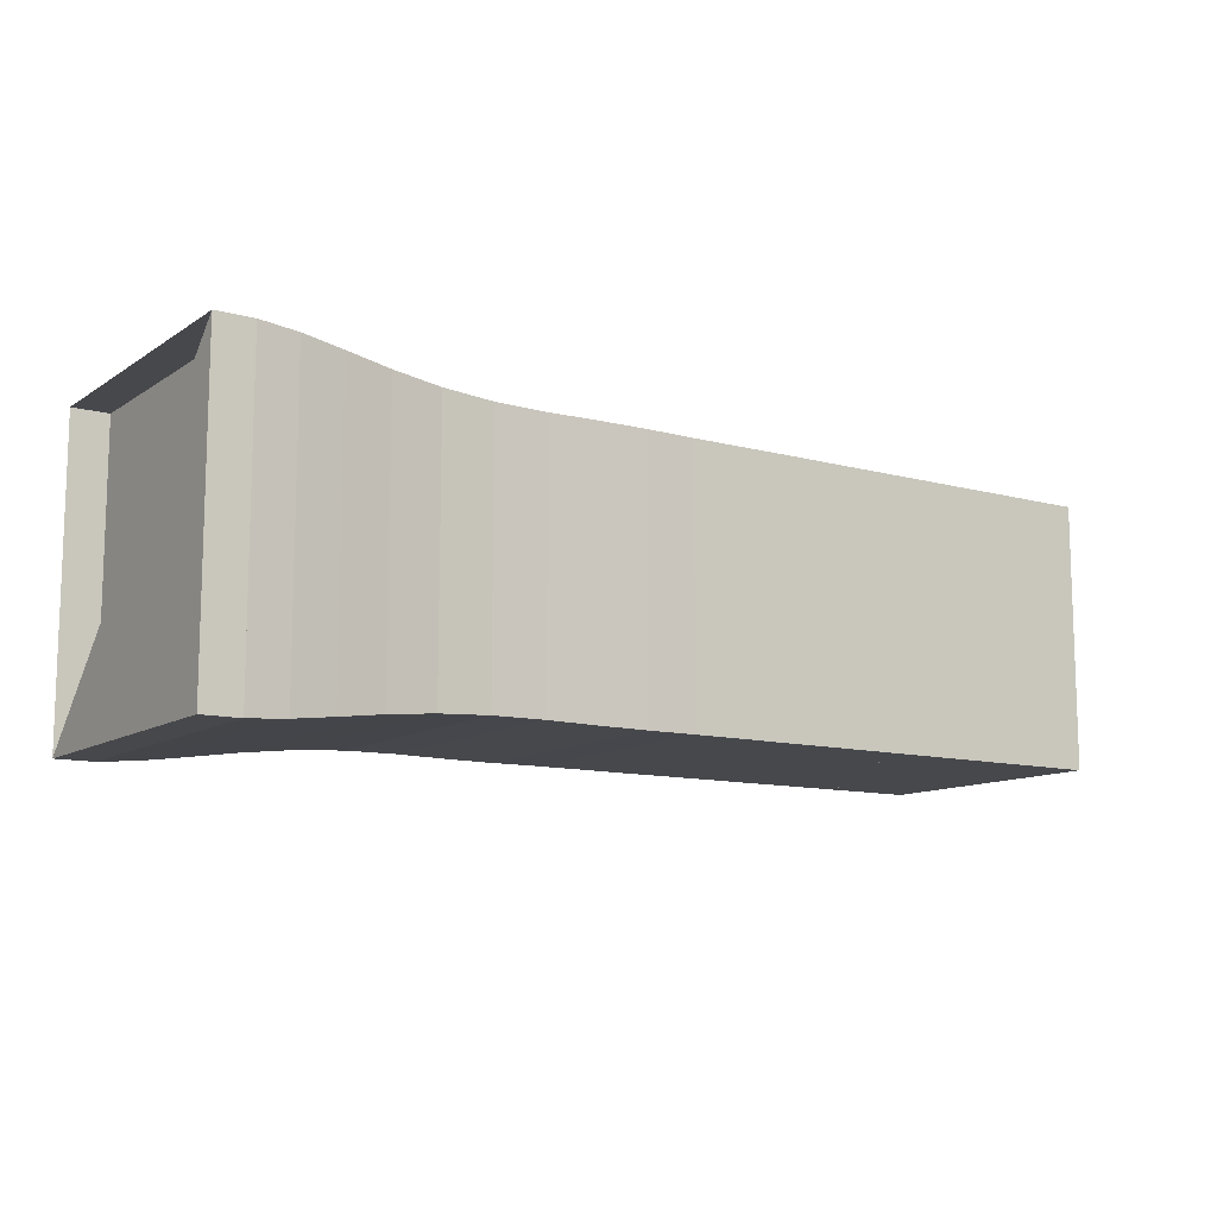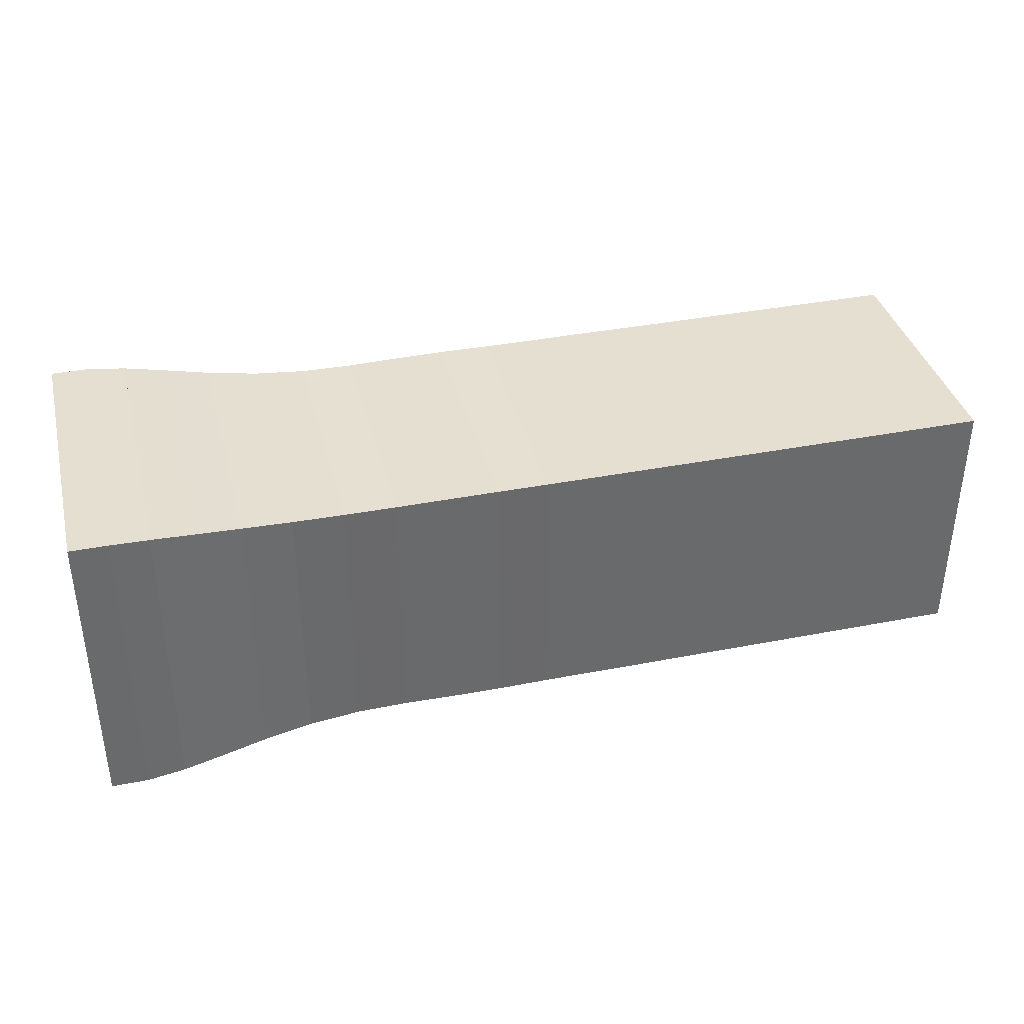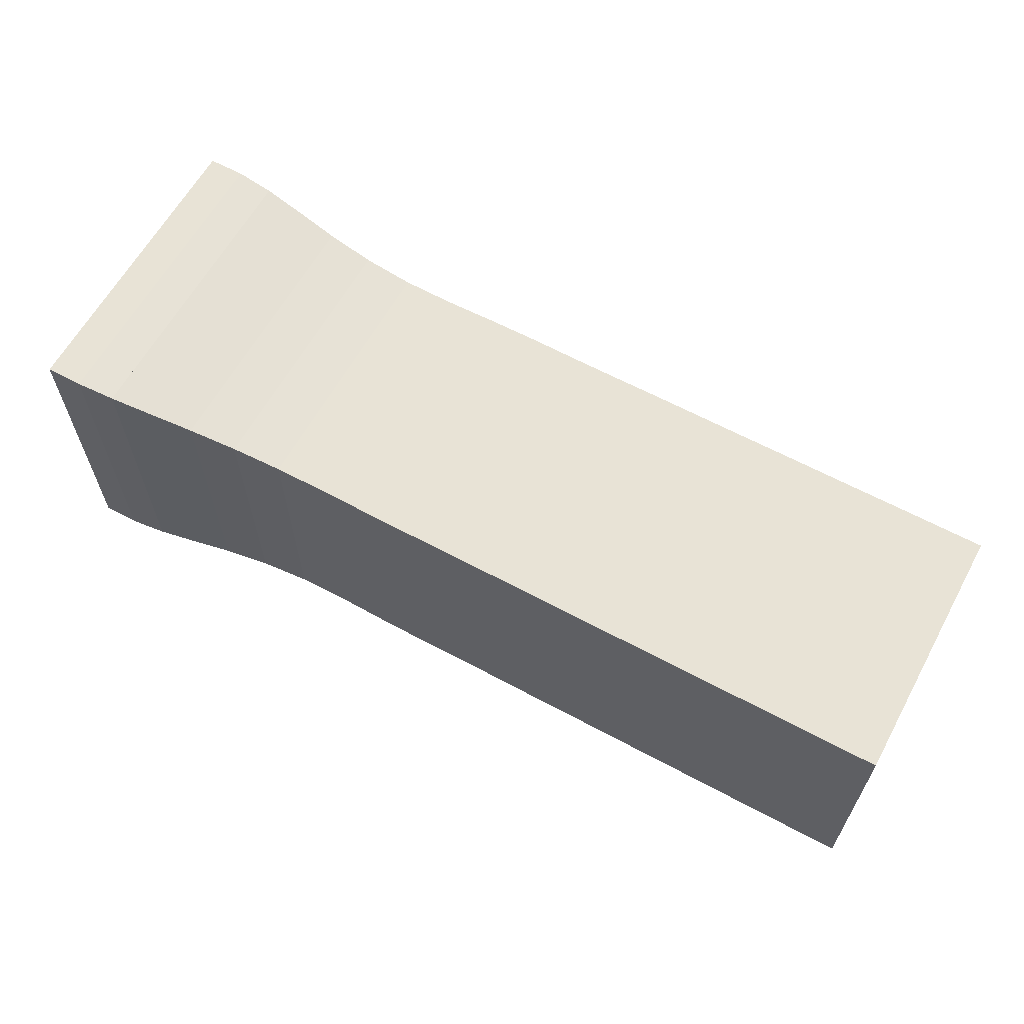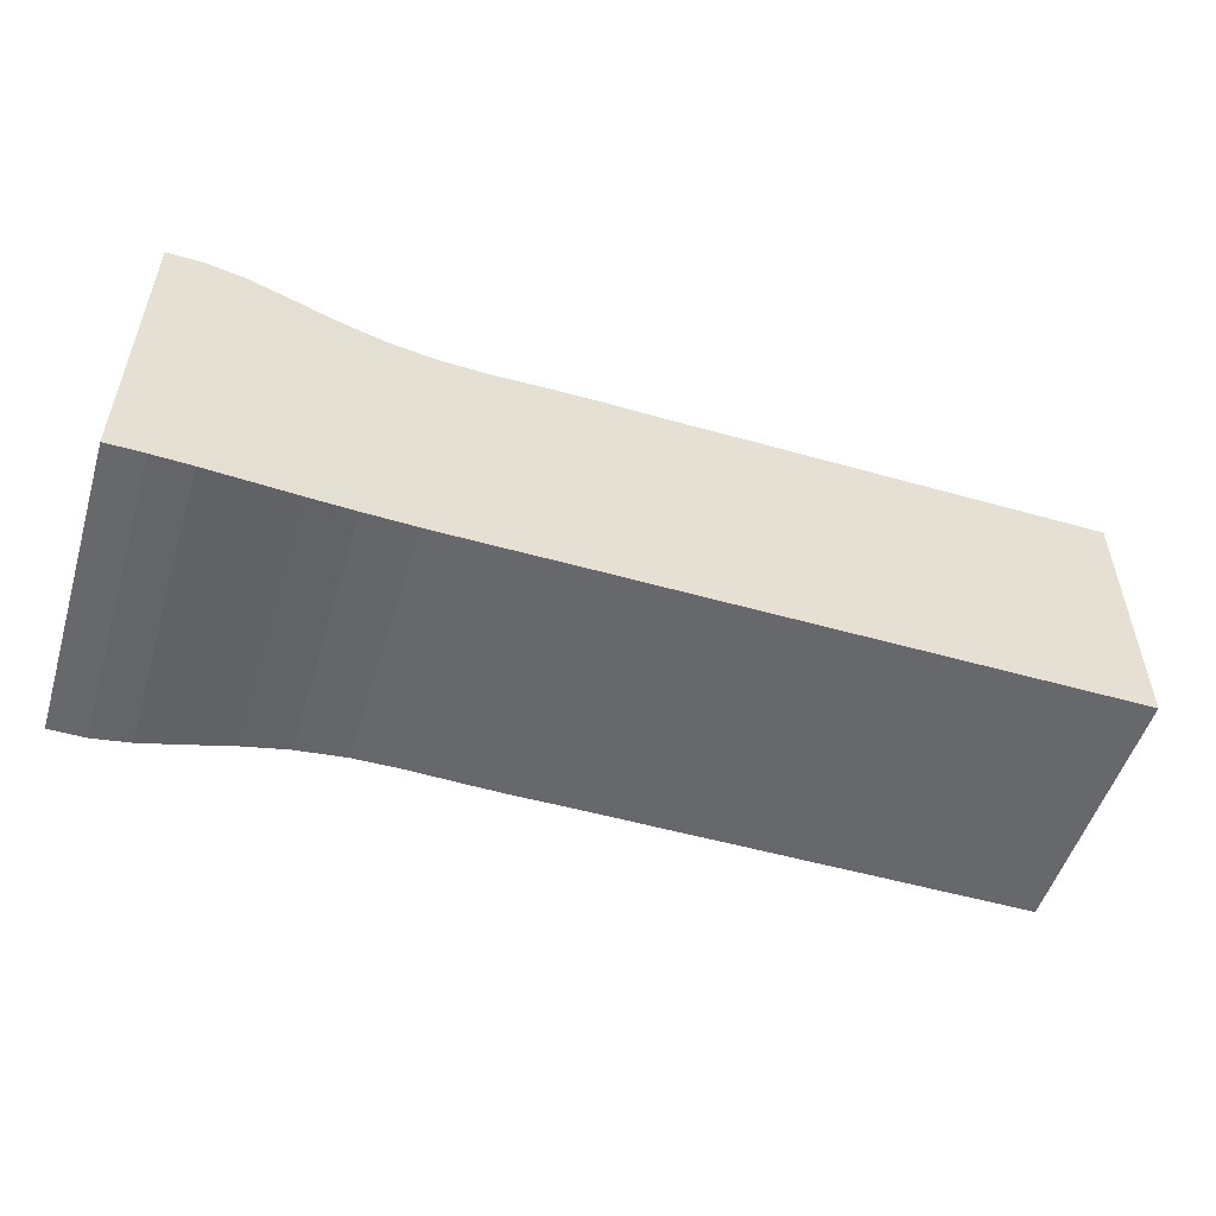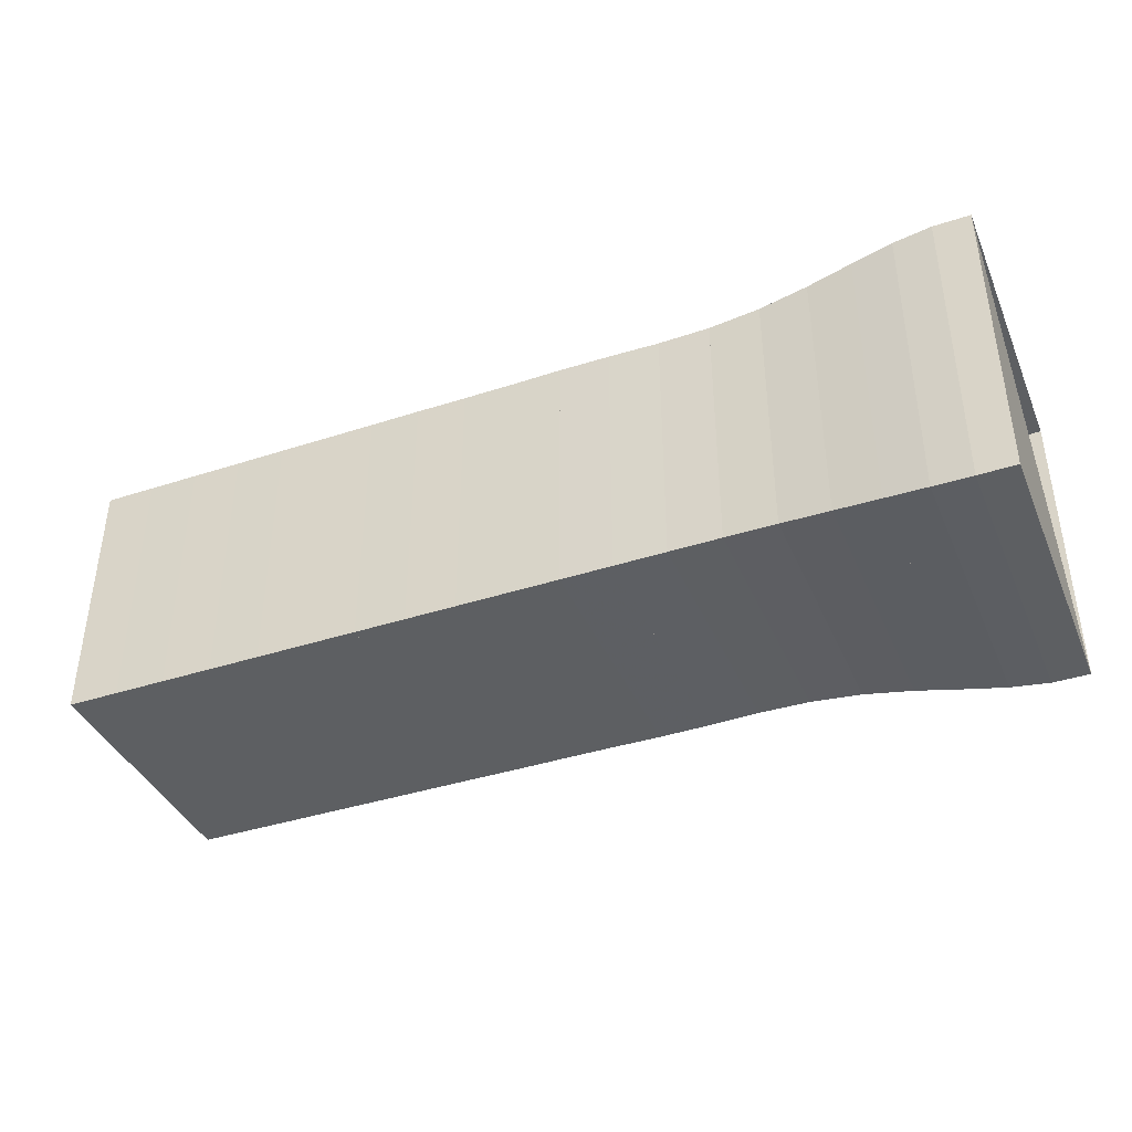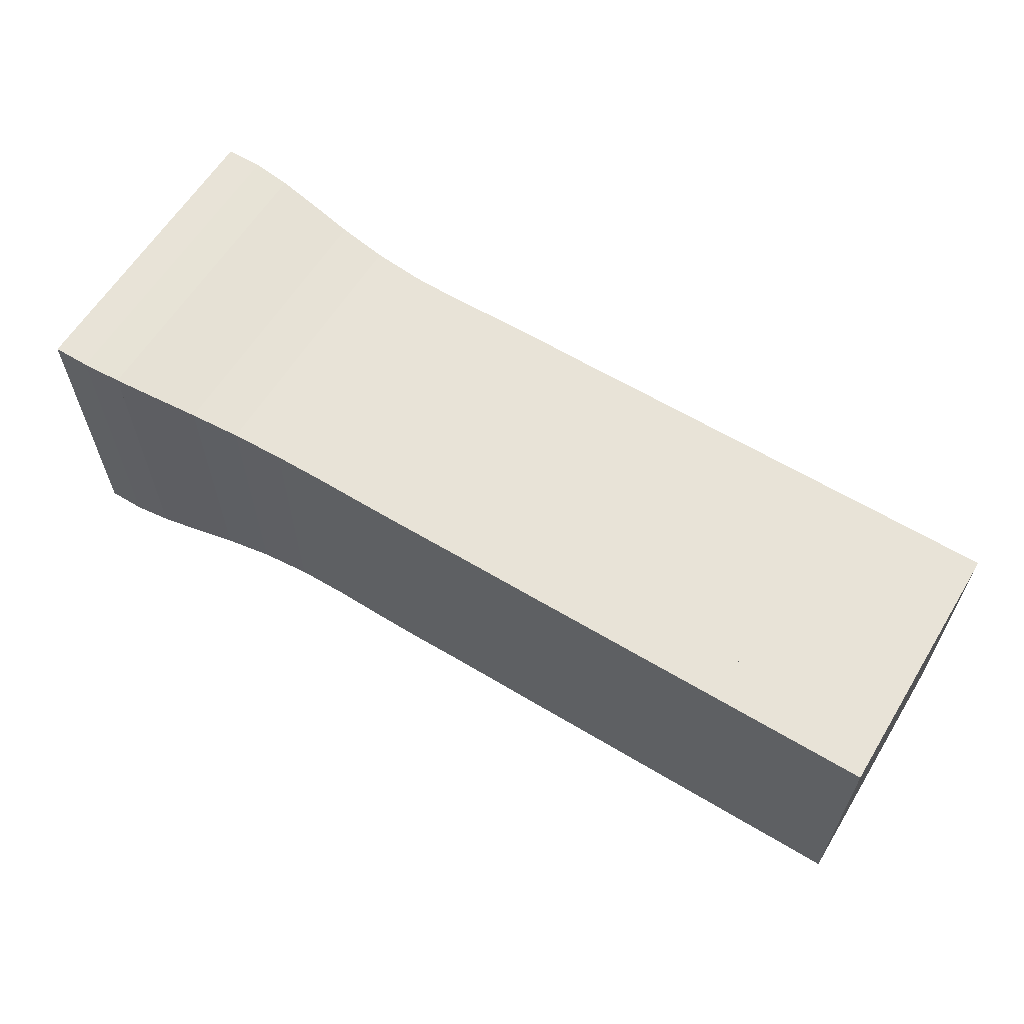
<metadata>
{"format":"obj","ext":"obj","renderer":"f3d","projection":"perspective","resolution":1024,"background":"white","views":[{"elev":-11.2,"azim":-33.5,"up":"+Z"},{"elev":37.5,"azim":-14.0,"up":"+Y"},{"elev":62.5,"azim":28.7,"up":"+Y"},{"elev":-52.4,"azim":-17.0,"up":"+Z"},{"elev":-39.7,"azim":-158.0,"up":"+Y"},{"elev":61.5,"azim":31.5,"up":"+Z"}]}
</metadata>
<code>
v 0 -0.2397 -0.2397
v 0 -0.2397 0.2397
v 0 0.2397 0.2397
v 0 0.2397 -0.2397
v 0.05725 -0.2397 -0.2397
v 0.05725 -0.2397 0.2397
v 0.05725 0.2397 0.2397
v 0.05725 0.2397 -0.2397
v 0.1169 -0.2349 -0.2349
v 0.1169 -0.2349 0.2349
v 0.1169 0.2349 0.2349
v 0.1169 0.2349 -0.2349
v 0.181 -0.2264 -0.2264
v 0.181 -0.2264 0.2264
v 0.181 0.2264 0.2264
v 0.181 0.2264 -0.2264
v 0.2511 -0.2166 -0.2166
v 0.2511 -0.2166 0.2166
v 0.2511 0.2166 0.2166
v 0.2511 0.2166 -0.2166
v 0.327 -0.2083 -0.2083
v 0.327 -0.2083 0.2083
v 0.327 0.2083 0.2083
v 0.327 0.2083 -0.2083
v 0.4063 -0.2037 -0.2037
v 0.4063 -0.2037 0.2037
v 0.4063 0.2037 0.2037
v 0.4063 0.2037 -0.2037
v 0.4861 -0.2029 -0.2029
v 0.4861 -0.2029 0.2029
v 0.4861 0.2029 0.2029
v 0.4861 0.2029 -0.2029
v 0.5651 -0.2041 -0.2041
v 0.5651 -0.2041 0.2041
v 0.5651 0.2041 0.2041
v 0.5651 0.2041 -0.2041
v 0.6438 -0.2045 -0.2045
v 0.6438 -0.2045 0.2045
v 0.6438 0.2045 0.2045
v 0.6438 0.2045 -0.2045
v 0.7228 -0.2041 -0.2041
v 0.7228 -0.2041 0.2041
v 0.7228 0.2041 0.2041
v 0.7228 0.2041 -0.2041
v 0.8018 -0.204 -0.204
v 0.8018 -0.204 0.204
v 0.8018 0.204 0.204
v 0.8018 0.204 -0.204
v 0.8807 -0.2042 -0.2042
v 0.8807 -0.2042 0.2042
v 0.8807 0.2042 0.2042
v 0.8807 0.2042 -0.2042
v 0.9597 -0.2041 -0.2041
v 0.9597 -0.2041 0.2041
v 0.9597 0.2041 0.2041
v 0.9597 0.2041 -0.2041
v 1.039 -0.2041 -0.2041
v 1.039 -0.2041 0.2041
v 1.039 0.2041 0.2041
v 1.039 0.2041 -0.2041
v 1.118 -0.2042 -0.2042
v 1.118 -0.2042 0.2042
v 1.118 0.2042 0.2042
v 1.118 0.2042 -0.2042
v 1.197 -0.2041 -0.2041
v 1.197 -0.2041 0.2041
v 1.197 0.2041 0.2041
v 1.197 0.2041 -0.2041
v 1.275 -0.2042 -0.2042
v 1.275 -0.2042 0.2042
v 1.275 0.2042 0.2042
v 1.275 0.2042 -0.2042
v 1.354 -0.2041 -0.2041
v 1.354 -0.2041 0.2041
v 1.354 0.2041 0.2041
v 1.354 0.2041 -0.2041
v 1.433 -0.2041 -0.2041
v 1.433 -0.2041 0.2041
v 1.433 0.2041 0.2041
v 1.433 0.2041 -0.2041
f 1 2 4 5
f 5 6 7 8
f 5 6 2 1
f 6 7 3 2
f 7 8 4 3
f 8 5 1 4
f 9 10 11 12
f 9 10 6 5
f 10 11 7 6
f 11 12 8 7
f 12 9 5 8
f 13 14 15 16
f 13 14 10 9
f 14 15 11 10
f 15 16 12 11
f 16 13 9 12
f 17 18 19 20
f 17 18 14 13
f 18 19 15 14
f 19 20 16 15
f 20 17 13 16
f 21 22 23 24
f 21 22 18 17
f 22 23 19 18
f 23 24 20 19
f 24 21 17 20
f 25 26 27 28
f 25 26 22 21
f 26 27 23 22
f 27 28 24 23
f 28 25 21 24
f 29 30 31 32
f 29 30 26 25
f 30 31 27 26
f 31 32 28 27
f 32 29 25 28
f 33 34 35 36
f 33 34 30 29
f 34 35 31 30
f 35 36 32 31
f 36 33 29 32
f 37 38 39 40
f 37 38 34 33
f 38 39 35 34
f 39 40 36 35
f 40 37 33 36
f 41 42 43 44
f 41 42 38 37
f 42 43 39 38
f 43 44 40 39
f 44 41 37 40
f 45 46 47 48
f 45 46 42 41
f 46 47 43 42
f 47 48 44 43
f 48 45 41 44
f 49 50 51 52
f 49 50 46 45
f 50 51 47 46
f 51 52 48 47
f 52 49 45 48
f 53 54 55 56
f 53 54 50 49
f 54 55 51 50
f 55 56 52 51
f 56 53 49 52
f 57 58 59 60
f 57 58 54 53
f 58 59 55 54
f 59 60 56 55
f 60 57 53 56
f 61 62 63 64
f 61 62 58 57
f 62 63 59 58
f 63 64 60 59
f 64 61 57 60
f 65 66 67 68
f 65 66 62 61
f 66 67 63 62
f 67 68 64 63
f 68 65 61 64
f 69 70 71 72
f 69 70 66 65
f 70 71 67 66
f 71 72 68 67
f 72 69 65 68
f 73 74 75 76
f 73 74 70 69
f 74 75 71 70
f 75 76 72 71
f 76 73 69 72
f 77 78 79 80
f 77 78 74 73
f 78 79 75 74
f 79 80 76 75
f 80 77 73 76

</code>
